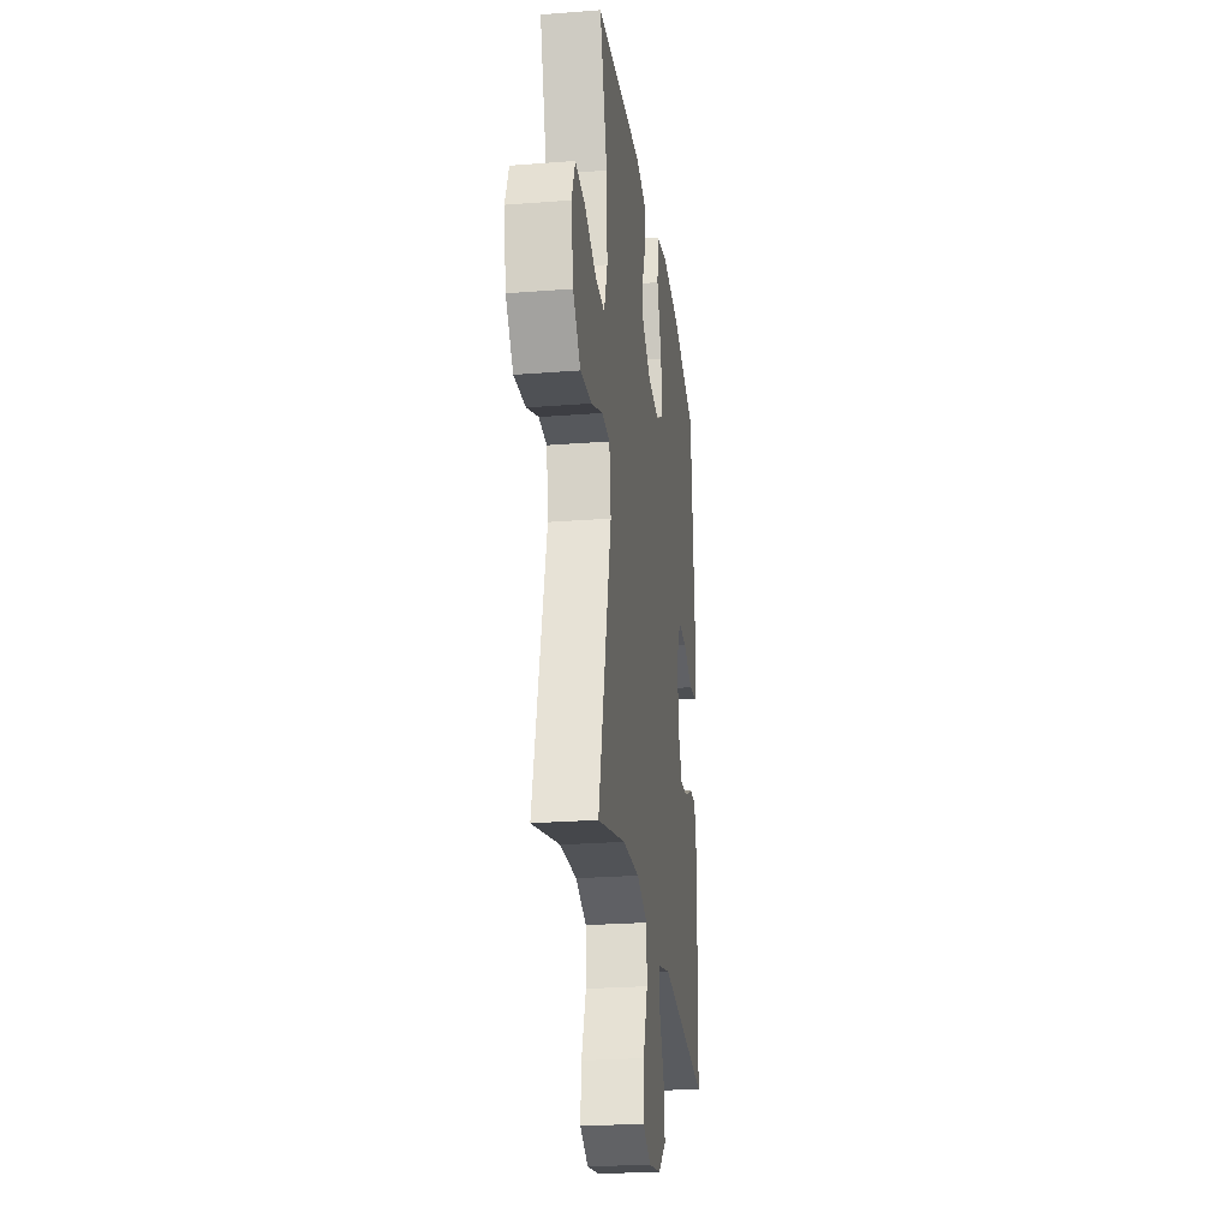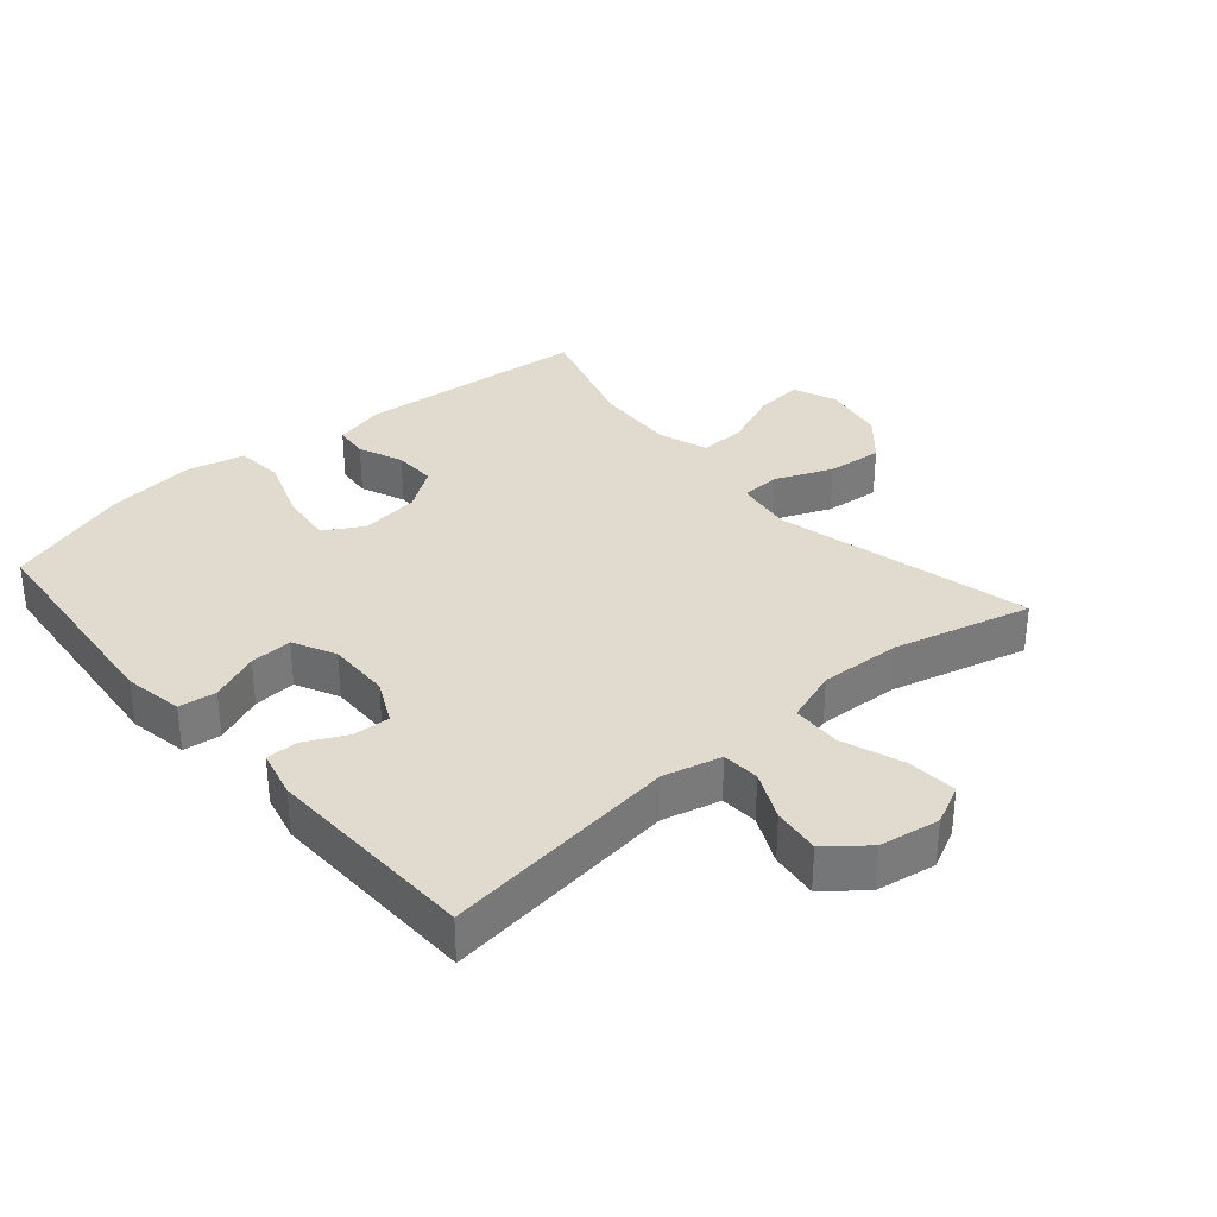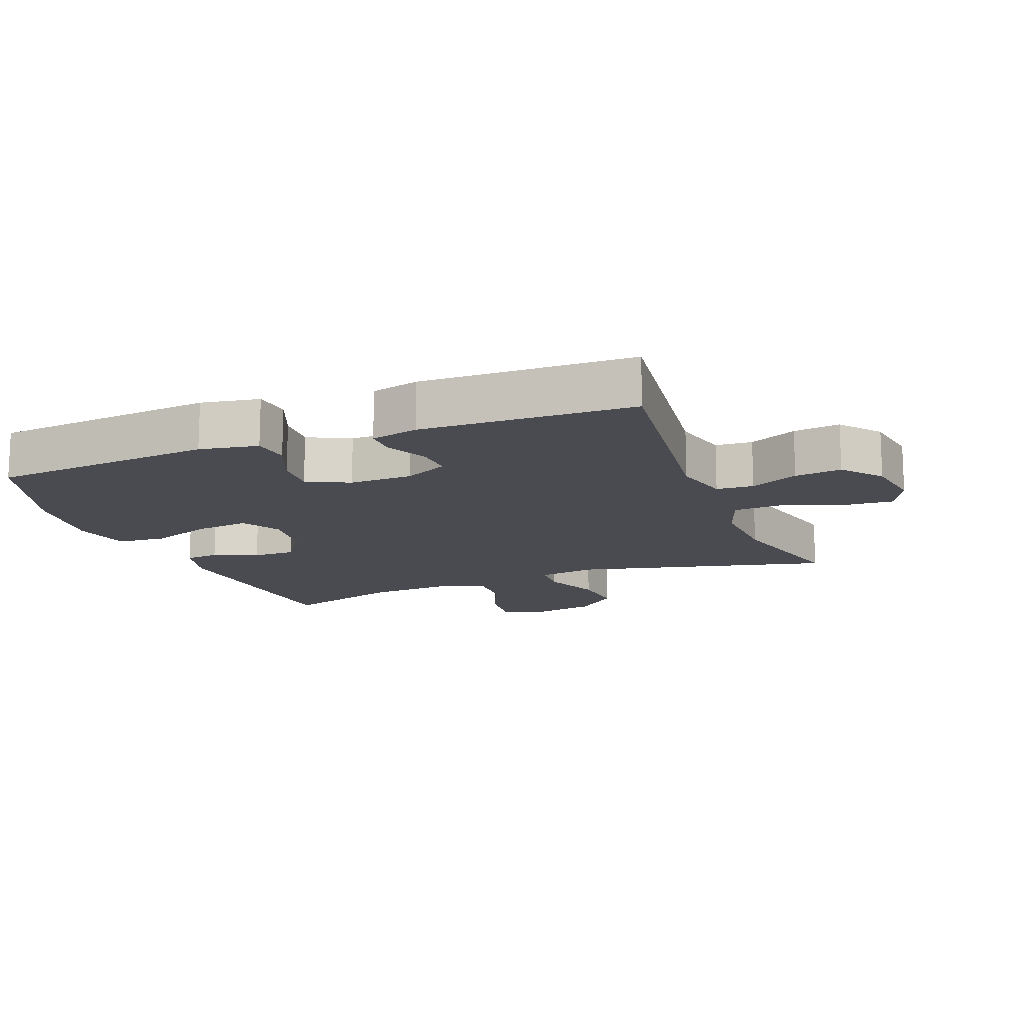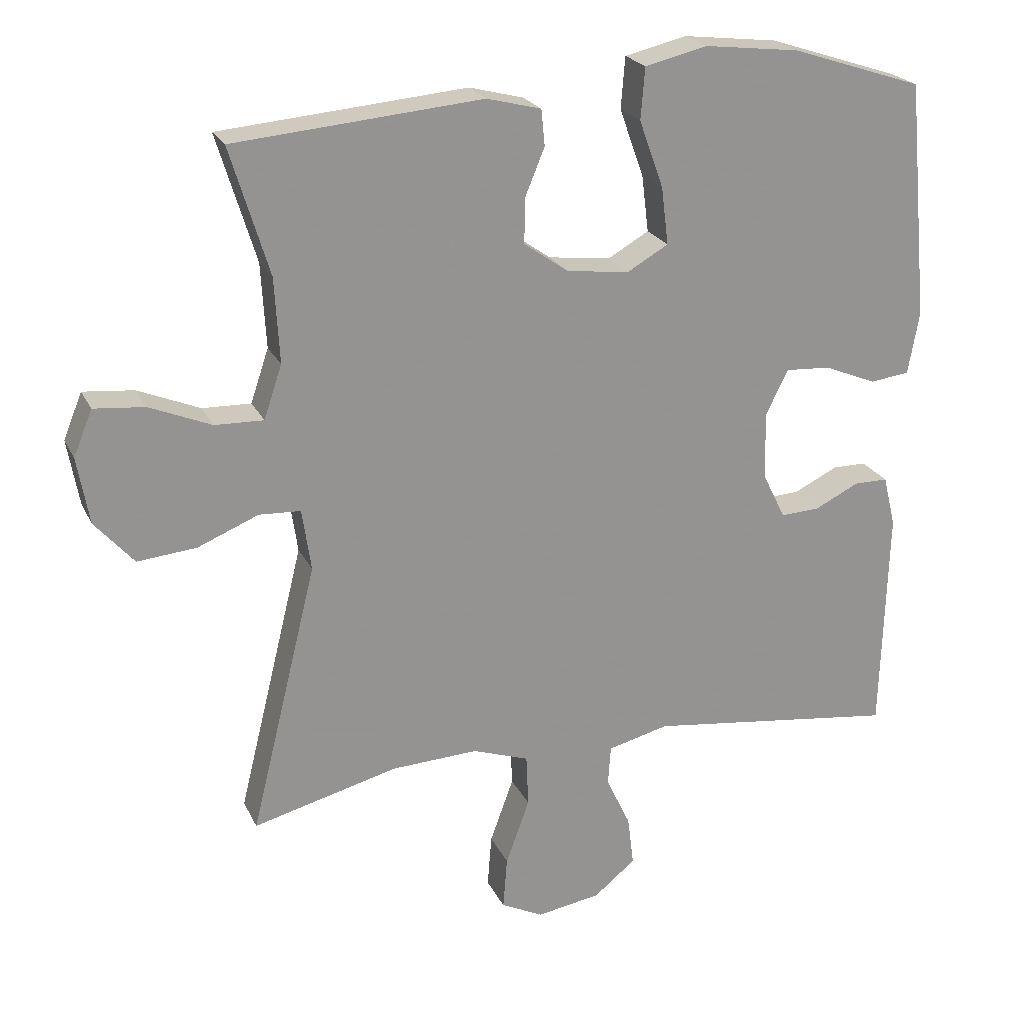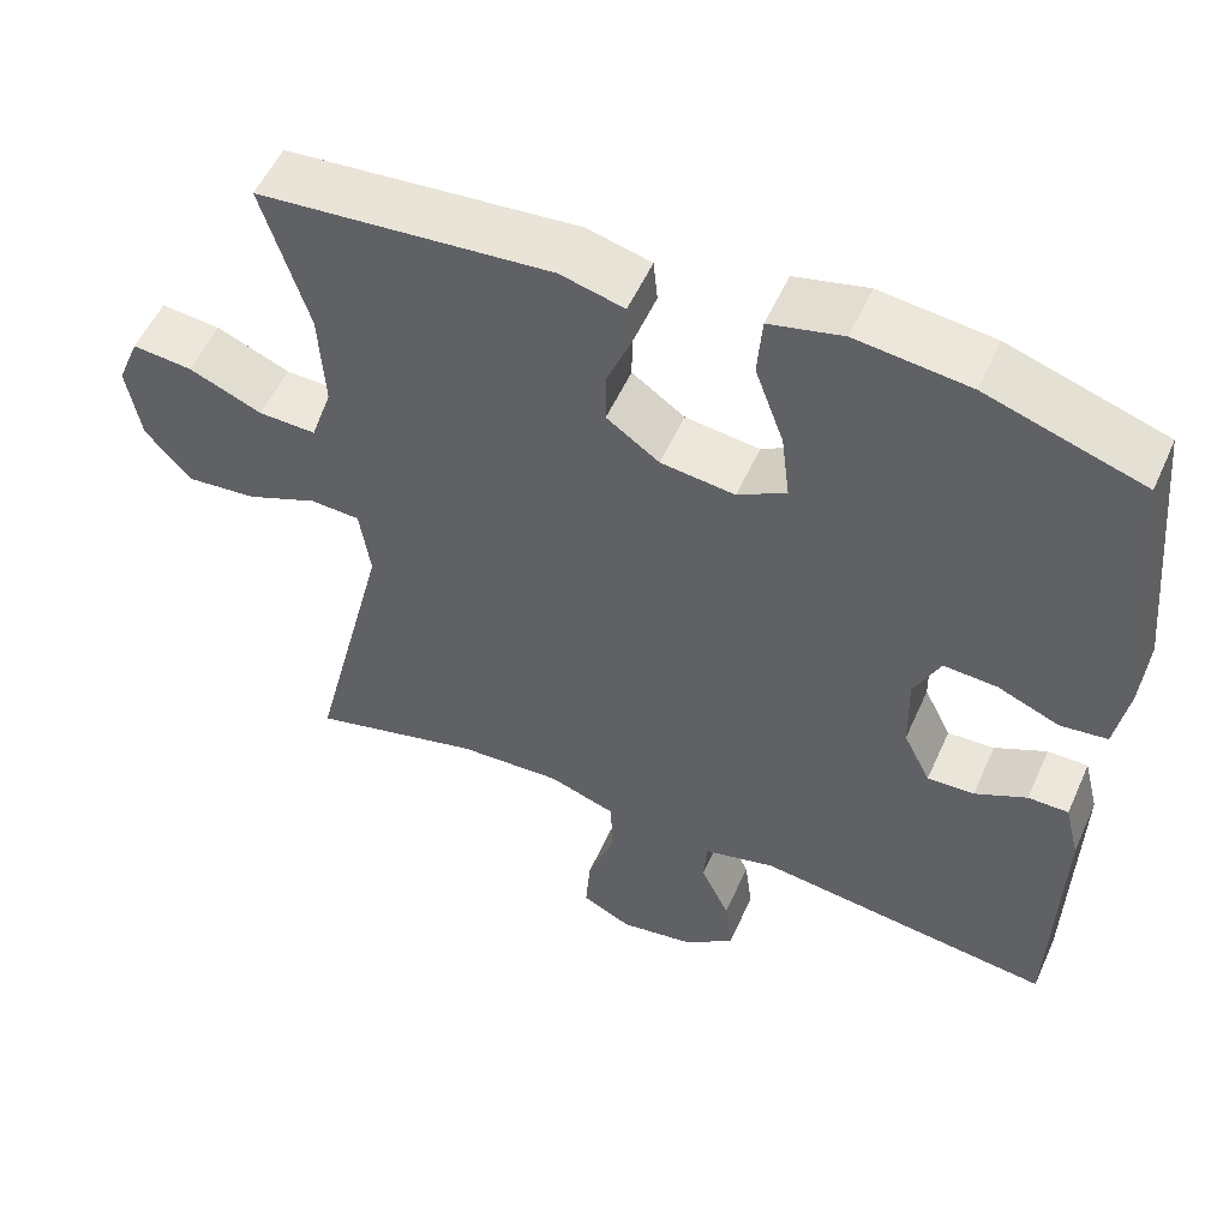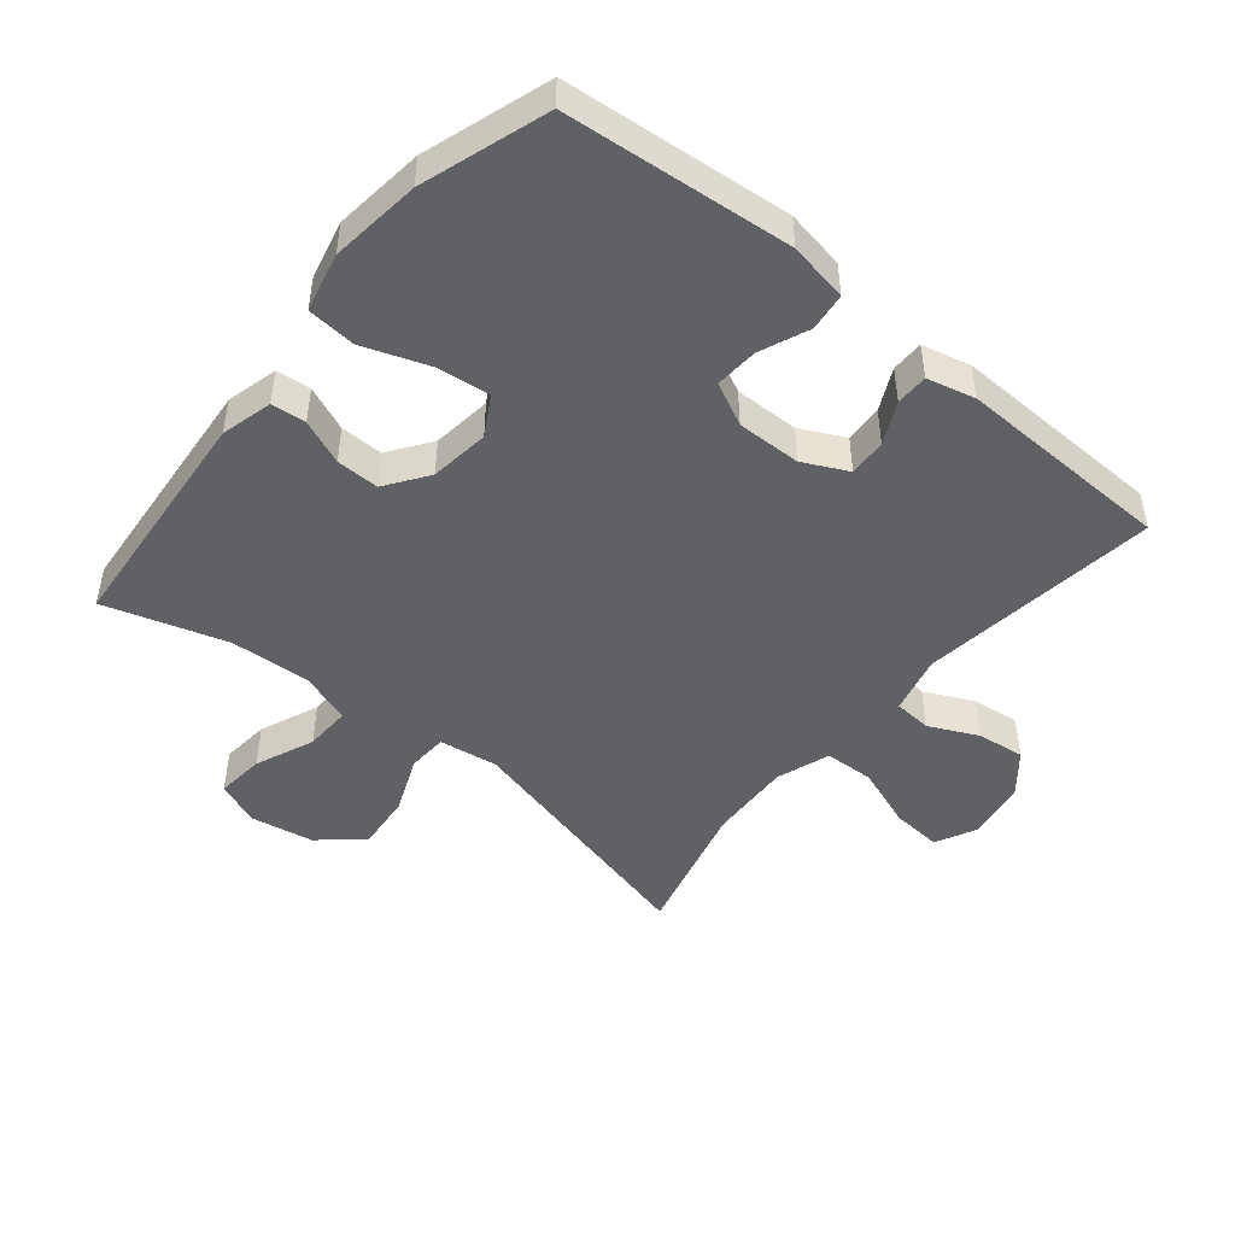
<metadata>
{"format":"obj","ext":"obj","renderer":"f3d","projection":"perspective","resolution":1024,"background":"white","views":[{"elev":-24.9,"azim":-82.7,"up":"+Z"},{"elev":33.4,"azim":139.3,"up":"+Y"},{"elev":-14.4,"azim":111.2,"up":"+Y"},{"elev":22.6,"azim":-20.2,"up":"+Z"},{"elev":54.0,"azim":23.8,"up":"+Z"},{"elev":-47.3,"azim":50.5,"up":"+Y"}]}
</metadata>
<code>
v -0.5 0.07 -0.5
v -0.404 0.07 -0.11
v -0.417 0.07 -0.021
v -0.477 0.07 -0.018
v -0.564 0.07 -0.054
v -0.649 0.07 -0.062
v -0.705 0.07 0.002
v -0.722 0.07 0.098
v -0.695 0.07 0.164
v -0.622 0.07 0.157
v -0.533 0.07 0.12
v -0.463 0.07 0.118
v -0.437 0.07 0.195
v -0.444 0.07 0.317
v -0.5 0.07 0.5
v -0.144 0.07 0.531
v -0.066 0.07 0.511
v -0.061 0.07 0.459
v -0.089 0.07 0.391
v -0.09 0.07 0.326
v -0.026 0.07 0.281
v 0.064 0.07 0.27
v 0.123 0.07 0.304
v 0.113 0.07 0.386
v 0.078 0.07 0.483
v 0.084 0.07 0.557
v 0.173 0.07 0.578
v 0.31 0.07 0.562
v 0.5 0.07 0.5
v 0.532 0.07 0.157
v 0.516 0.07 0.067
v 0.459 0.07 0.06
v 0.384 0.07 0.091
v 0.319 0.07 0.095
v 0.287 0.07 0.03
v 0.289 0.07 -0.067
v 0.322 0.07 -0.134
v 0.379 0.07 -0.131
v 0.442 0.07 -0.1
v 0.491 0.07 -0.1
v 0.509 0.07 -0.173
v 0.5 0.07 -0.5
v 0.139 0.07 -0.454
v 0.051 0.07 -0.476
v 0.047 0.07 -0.533
v 0.082 0.07 -0.607
v 0.091 0.07 -0.679
v 0.031 0.07 -0.728
v -0.061 0.07 -0.743
v -0.122 0.07 -0.713
v -0.116 0.07 -0.637
v -0.082 0.07 -0.543
v -0.085 0.07 -0.468
v -0.166 0.07 -0.44
v -0.291 0.07 -0.446
v -0.5 0 -0.5
v -0.404 0 -0.11
v -0.417 0 -0.021
v -0.477 0 -0.018
v -0.564 0 -0.054
v -0.649 0 -0.062
v -0.705 0 0.002
v -0.722 0 0.098
v -0.695 0 0.164
v -0.622 0 0.157
v -0.533 0 0.12
v -0.463 0 0.118
v -0.437 0 0.195
v -0.444 0 0.317
v -0.5 0 0.5
v -0.144 0 0.531
v -0.066 0 0.511
v -0.061 0 0.459
v -0.089 0 0.391
v -0.09 0 0.326
v -0.026 0 0.281
v 0.064 0 0.27
v 0.123 0 0.304
v 0.113 0 0.386
v 0.078 0 0.483
v 0.084 0 0.557
v 0.173 0 0.578
v 0.31 0 0.562
v 0.5 0 0.5
v 0.532 0 0.157
v 0.516 0 0.067
v 0.459 0 0.06
v 0.384 0 0.091
v 0.319 0 0.095
v 0.287 0 0.03
v 0.289 0 -0.067
v 0.322 0 -0.134
v 0.379 0 -0.131
v 0.442 0 -0.1
v 0.491 0 -0.1
v 0.509 0 -0.173
v 0.5 0 -0.5
v 0.139 0 -0.454
v 0.051 0 -0.476
v 0.047 0 -0.533
v 0.082 0 -0.607
v 0.091 0 -0.679
v 0.031 0 -0.728
v -0.061 0 -0.743
v -0.122 0 -0.713
v -0.116 0 -0.637
v -0.082 0 -0.543
v -0.085 0 -0.468
v -0.166 0 -0.44
v -0.291 0 -0.446
f 50 51 52
f 49 50 52
f 48 49 52
f 47 48 52
f 46 47 52
f 45 46 52
f 44 45 52 53
f 43 44 53 54
f 41 42 43
f 40 41 43
f 39 40 43
f 38 39 43
f 37 38 43 54
f 31 32 33
f 30 31 33
f 29 30 33
f 28 29 33
f 27 28 33
f 26 27 33
f 25 26 33
f 24 25 33
f 23 24 33 34
f 22 23 34 35
f 17 18 19
f 16 17 19
f 15 16 19
f 14 15 19
f 13 14 19 20
f 12 13 20 21
f 9 10 11
f 8 9 11
f 7 8 11
f 6 7 11
f 5 6 11
f 4 5 11
f 3 4 11 12
f 55 1 2
f 55 2 3
f 54 55 3
f 37 54 3
f 36 37 3
f 22 35 36
f 21 22 36
f 12 21 36
f 3 12 36
f 107 106 105
f 107 105 104
f 107 104 103
f 107 103 102
f 107 102 101
f 107 101 100
f 108 107 100 99
f 109 108 99 98
f 98 97 96
f 98 96 95
f 98 95 94
f 98 94 93
f 109 98 93 92
f 88 87 86
f 88 86 85
f 88 85 84
f 88 84 83
f 88 83 82
f 88 82 81
f 88 81 80
f 88 80 79
f 89 88 79 78
f 90 89 78 77
f 74 73 72
f 74 72 71
f 74 71 70
f 74 70 69
f 75 74 69 68
f 76 75 68 67
f 66 65 64
f 66 64 63
f 66 63 62
f 66 62 61
f 66 61 60
f 66 60 59
f 67 66 59 58
f 57 56 110
f 58 57 110
f 58 110 109
f 58 109 92
f 58 92 91
f 91 90 77
f 91 77 76
f 91 76 67
f 91 67 58
f 1 56 57 2
f 2 57 58 3
f 3 58 59 4
f 4 59 60 5
f 5 60 61 6
f 6 61 62 7
f 7 62 63 8
f 8 63 64 9
f 9 64 65 10
f 10 65 66 11
f 11 66 67 12
f 12 67 68 13
f 13 68 69 14
f 14 69 70 15
f 15 70 71 16
f 16 71 72 17
f 17 72 73 18
f 18 73 74 19
f 19 74 75 20
f 20 75 76 21
f 21 76 77 22
f 22 77 78 23
f 23 78 79 24
f 24 79 80 25
f 25 80 81 26
f 26 81 82 27
f 27 82 83 28
f 28 83 84 29
f 29 84 85 30
f 30 85 86 31
f 31 86 87 32
f 32 87 88 33
f 33 88 89 34
f 34 89 90 35
f 35 90 91 36
f 36 91 92 37
f 37 92 93 38
f 38 93 94 39
f 39 94 95 40
f 40 95 96 41
f 41 96 97 42
f 42 97 98 43
f 43 98 99 44
f 44 99 100 45
f 45 100 101 46
f 46 101 102 47
f 47 102 103 48
f 48 103 104 49
f 49 104 105 50
f 50 105 106 51
f 51 106 107 52
f 52 107 108 53
f 53 108 109 54
f 54 109 110 55
f 55 110 56 1

</code>
